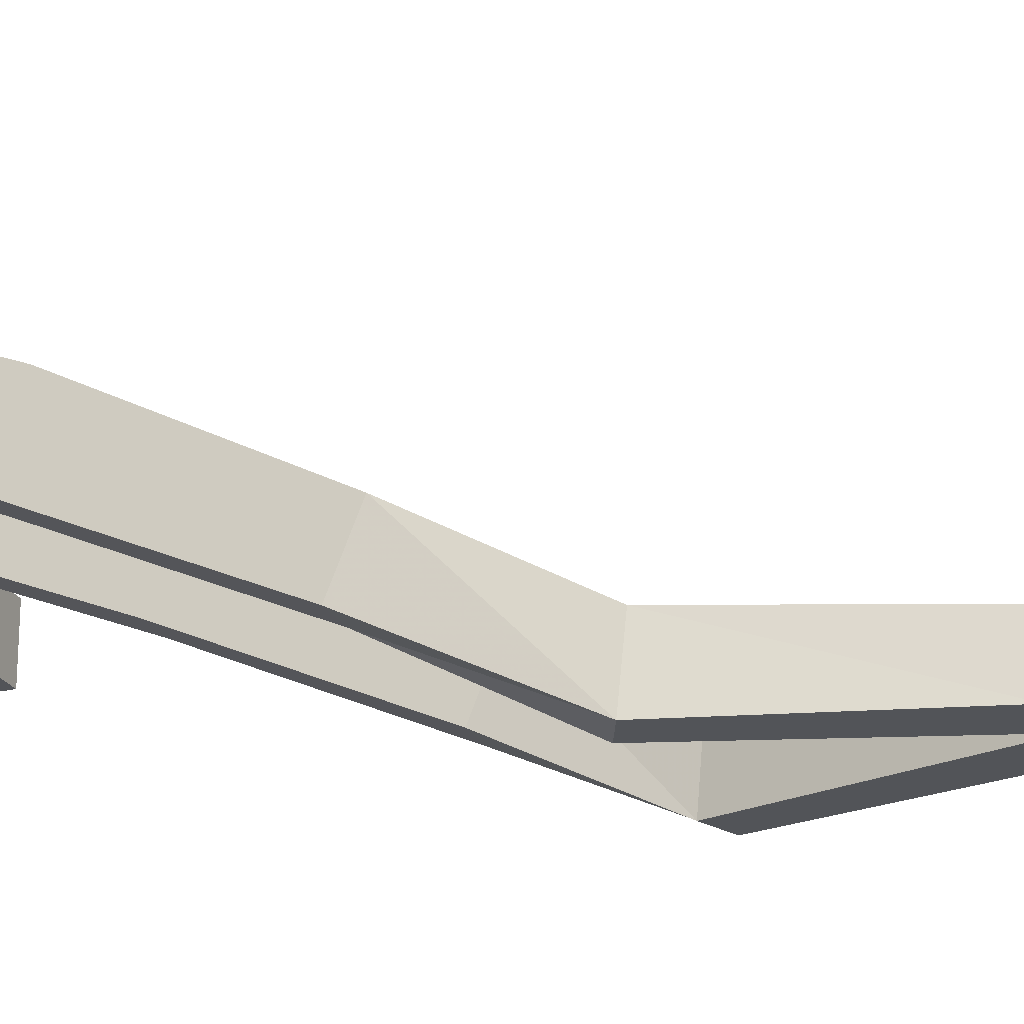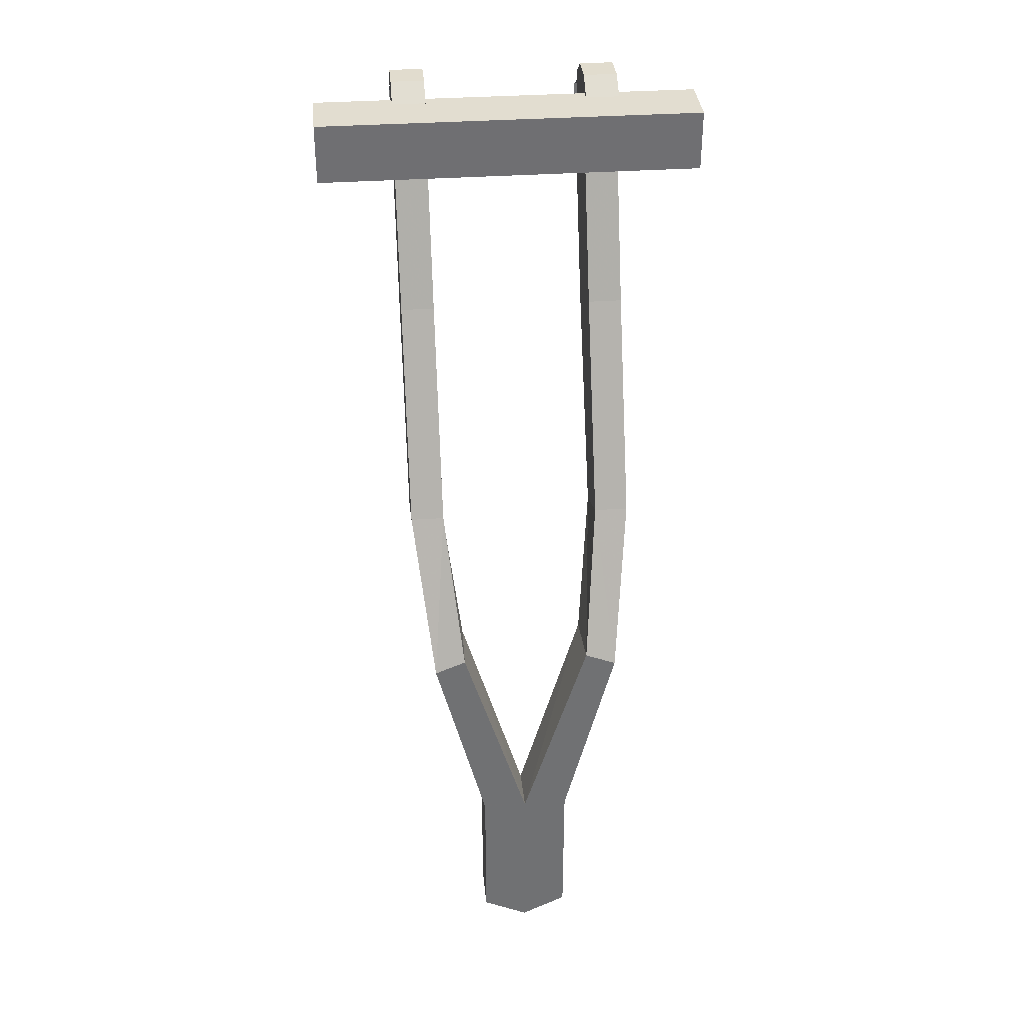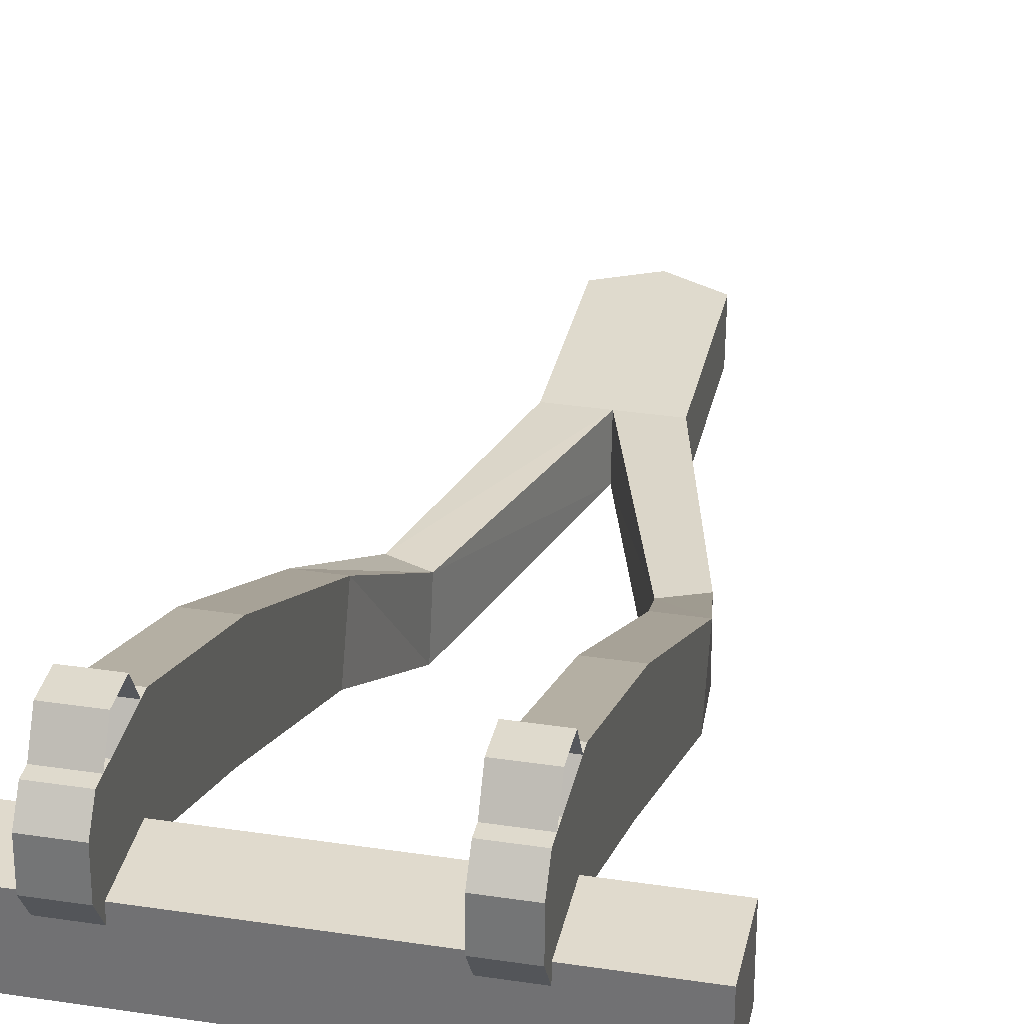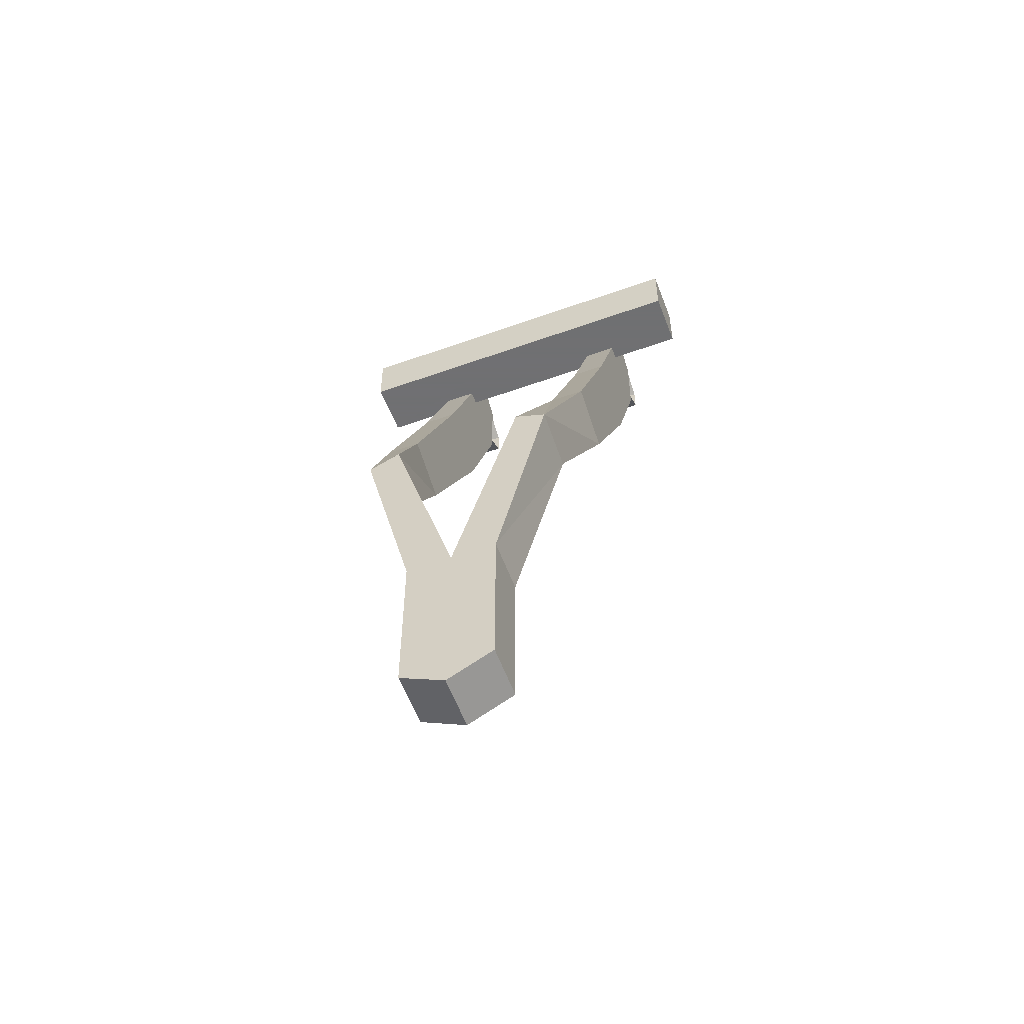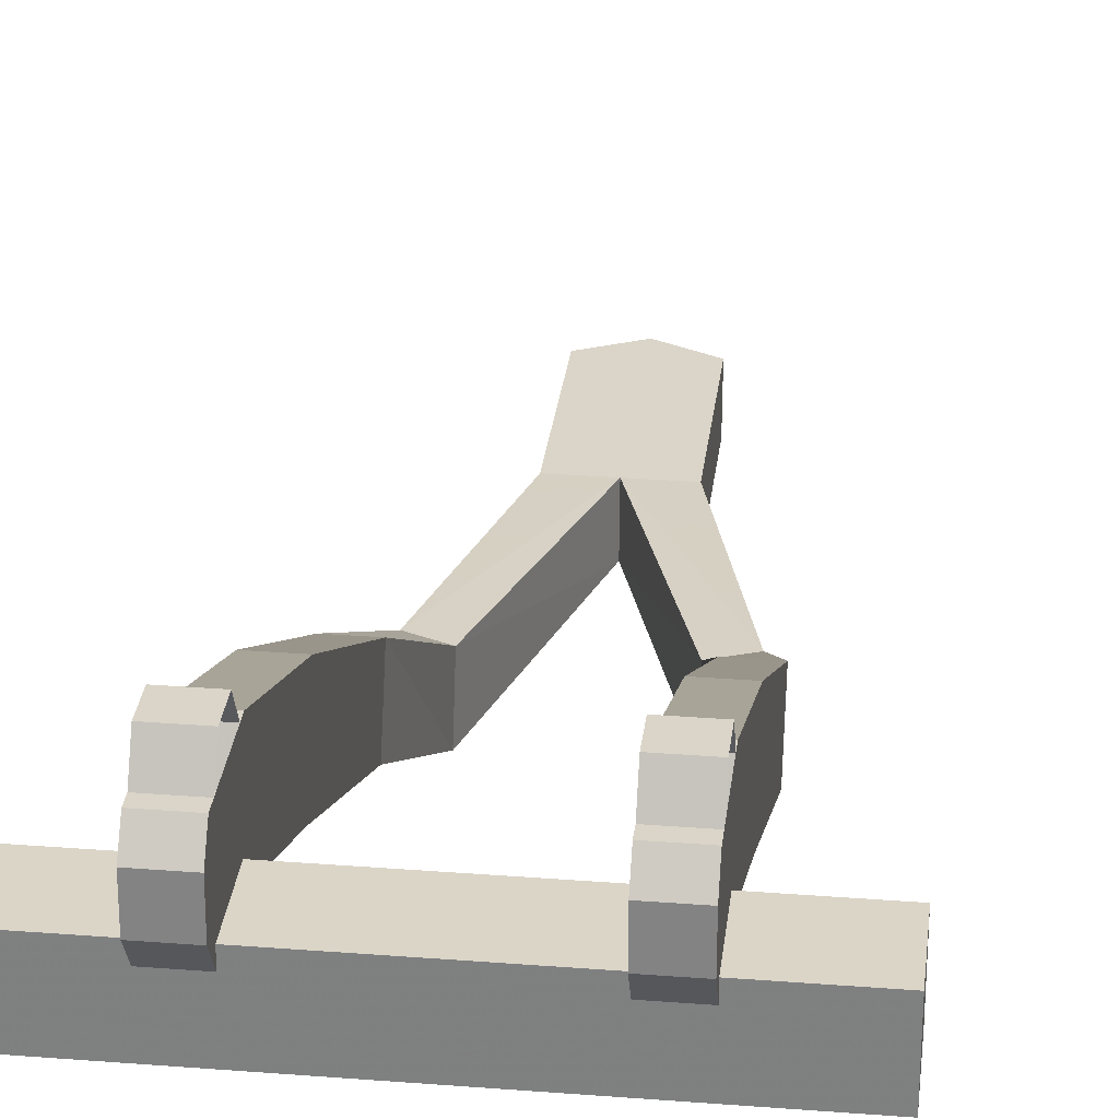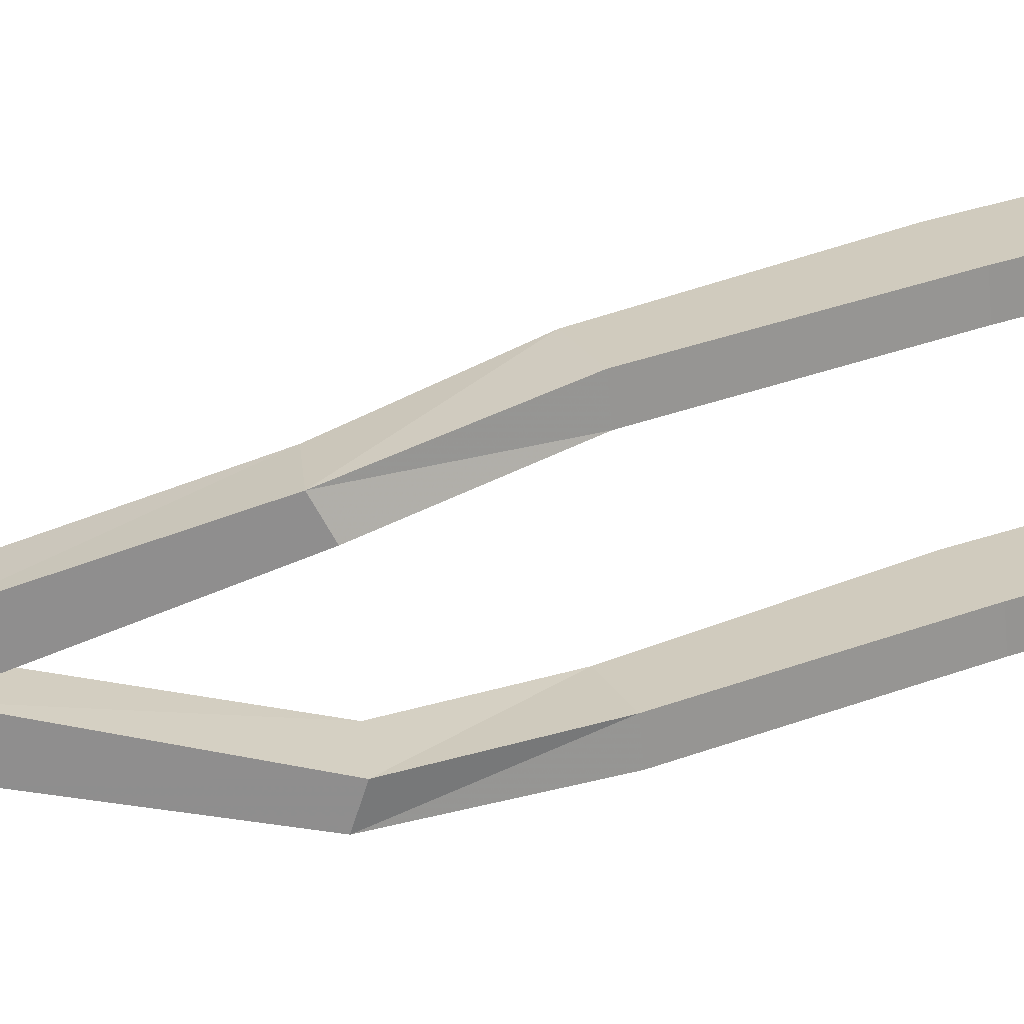
<metadata>
{"format":"obj","ext":"obj","renderer":"f3d","projection":"perspective","resolution":1024,"background":"white","views":[{"elev":-22.9,"azim":111.1,"up":"+Y"},{"elev":35.2,"azim":-5.2,"up":"+Z"},{"elev":32.6,"azim":12.0,"up":"+Y"},{"elev":-55.0,"azim":20.7,"up":"+Z"},{"elev":29.1,"azim":6.6,"up":"+Y"},{"elev":-65.0,"azim":-84.5,"up":"+Y"}]}
</metadata>
<code>
o cannon_carrier_002_Plane.001
v 0.2674 1.001 0.848
v 0.2674 0.9407 0.8924
v 0.2674 1.001 0.5969
v 0.2674 0.8323 0.8945
v 0.2674 0.7585 0.8455
v 0.2674 0.7548 0.6517
v 0.2674 0.5588 0.1843
v 0.2674 0.253 -0.4795
v 0.2674 0.7918 0.09195
v 0.2674 0.445 -0.5576
v 0.216 0.00582 -0.9332
v 0.211 0.2043 -0.9522
v 0 0.004416 -1.639
v 0 0.1738 -1.652
v 0 0.1738 -2.241
v 0.2674 1.001 0.6282
v 0.2674 0.9226 0.6736
v 0.2674 1.079 0.6741
v 0.2674 0.9226 0.7678
v 0.2674 1.001 0.8113
v 0.2674 1.079 0.7654
v 0.3786 1.001 0.848
v 0.3786 0.9407 0.8924
v 0.3786 1.001 0.5969
v 0.3786 0.8323 0.8945
v 0.3786 0.7585 0.8455
v 0.3786 0.7548 0.6517
v 0.3786 0.5588 0.1843
v 0.3786 0.253 -0.4795
v 0.3786 0.7918 0.09195
v 0.3786 0.445 -0.5576
v 0.3185 0.00582 -0.976
v 0.3136 0.2043 -0.9951
v 0.1497 0.004416 -1.639
v 0.1497 0.1738 -1.652
v 0.1497 0.1738 -2.167
v 0.3786 1.001 0.6282
v 0.3786 0.9226 0.6736
v 0.3786 1.079 0.6741
v 0.3786 0.9226 0.7678
v 0.3786 1.001 0.8113
v 0.3786 1.079 0.7654
v 0 0.004416 -2.228
v 0.1497 0.004416 -2.154
v 0 0.6032 0.8436
v 0 0.8001 0.8436
v 0 0.6047 0.646
v 0 0.8016 0.646
v 0.6371 0.6032 0.8436
v 0.6371 0.8001 0.8436
v 0.6367 0.6047 0.646
v 0.6367 0.8016 0.646
v 0.2674 1.001 0.6282
v 0.2674 1.079 0.6741
v 0.2674 1.001 0.8113
v 0.2674 1.079 0.7654
v 0.3786 1.001 0.6282
v 0.3786 1.079 0.6741
v 0.3786 1.001 0.8113
v 0.3786 1.079 0.7654
v -0.2674 1.001 0.848
v -0.2674 0.9407 0.8924
v -0.2674 1.001 0.5969
v -0.2674 0.8323 0.8945
v -0.2674 0.7585 0.8455
v -0.2674 0.7548 0.6517
v -0.2674 0.5588 0.1843
v -0.2674 0.253 -0.4795
v -0.2674 0.7918 0.09195
v -0.2674 0.445 -0.5576
v -0.216 0.00582 -0.9332
v -0.211 0.2043 -0.9522
v -0.2674 1.001 0.6282
v -0.2674 0.9226 0.6736
v -0.2674 1.079 0.6741
v -0.2674 0.9226 0.7678
v -0.2674 1.001 0.8113
v -0.2674 1.079 0.7654
v -0.3786 1.001 0.848
v -0.3786 0.9407 0.8924
v -0.3786 1.001 0.5969
v -0.3786 0.8323 0.8945
v -0.3786 0.7585 0.8455
v -0.3786 0.7548 0.6517
v -0.3786 0.5588 0.1843
v -0.3786 0.253 -0.4795
v -0.3786 0.7918 0.09195
v -0.3786 0.445 -0.5576
v -0.3185 0.00582 -0.976
v -0.3136 0.2043 -0.9951
v -0.1497 0.004416 -1.639
v -0.1497 0.1738 -1.652
v -0.1497 0.1738 -2.167
v -0.3786 1.001 0.6282
v -0.3786 0.9226 0.6736
v -0.3786 1.079 0.6741
v -0.3786 0.9226 0.7678
v -0.3786 1.001 0.8113
v -0.3786 1.079 0.7654
v -0.1497 0.004416 -2.154
v -0.6371 0.6032 0.8436
v -0.6371 0.8001 0.8436
v -0.6367 0.6047 0.646
v -0.6367 0.8016 0.646
v -0.2674 1.001 0.6282
v -0.2674 1.079 0.6741
v -0.2674 1.001 0.8113
v -0.2674 1.079 0.7654
v -0.3786 1.001 0.6282
v -0.3786 1.079 0.6741
v -0.3786 1.001 0.8113
v -0.3786 1.079 0.7654
f 3 9 7 6
f 9 10 8 7
f 10 12 11 8
f 12 14 13 11
f 1 5 4 2
f 3 6 5 1 20 19 17 16
f 24 27 28 30
f 30 28 29 31
f 31 29 32 33
f 33 32 34 35
f 22 23 25 26
f 24 37 38 40 41 22 26 27
f 8 11 32 29
f 6 7 28 27
f 16 17 38 37
f 43 15 36 44
f 16 18 39 37
f 20 1 22 41
f 14 12 33 35
f 17 19 40 38
f 1 2 23 22
f 11 13 34 32
f 10 9 30 31
f 19 20 41 40
f 2 4 25 23
f 13 14 15 43
f 7 8 29 28
f 20 41 42 21
f 9 3 24 30
f 18 21 42 39
f 4 5 26 25
f 12 10 31 33
f 53 57 58 54
f 3 16 37 24
f 34 13 43 44
f 35 34 44 36
f 14 35 36 15
f 45 46 48 47
f 47 48 52 51
f 51 52 50 49
f 49 50 46 45
f 47 51 49 45
f 52 48 46 50
f 55 56 60 59
f 54 58 60 56
f 63 66 67 69
f 69 67 68 70
f 70 68 71 72
f 72 71 13 14
f 61 62 64 65
f 63 73 74 76 77 61 65 66
f 81 87 85 84
f 87 88 86 85
f 88 90 89 86
f 90 92 91 89
f 79 83 82 80
f 81 84 83 79 98 97 95 94
f 68 86 89 71
f 66 84 85 67
f 73 94 95 74
f 43 100 93 15
f 73 94 96 75
f 77 98 79 61
f 14 92 90 72
f 74 95 97 76
f 61 79 80 62
f 71 89 91 13
f 70 88 87 69
f 76 97 98 77
f 62 80 82 64
f 67 85 86 68
f 77 78 99 98
f 69 87 81 63
f 75 96 99 78
f 64 82 83 65
f 72 90 88 70
f 105 106 110 109
f 63 81 94 73
f 91 100 43 13
f 92 93 100 91
f 14 15 93 92
f 47 103 104 48
f 103 101 102 104
f 101 45 46 102
f 47 45 101 103
f 104 102 46 48
f 107 111 112 108
f 106 108 112 110

</code>
